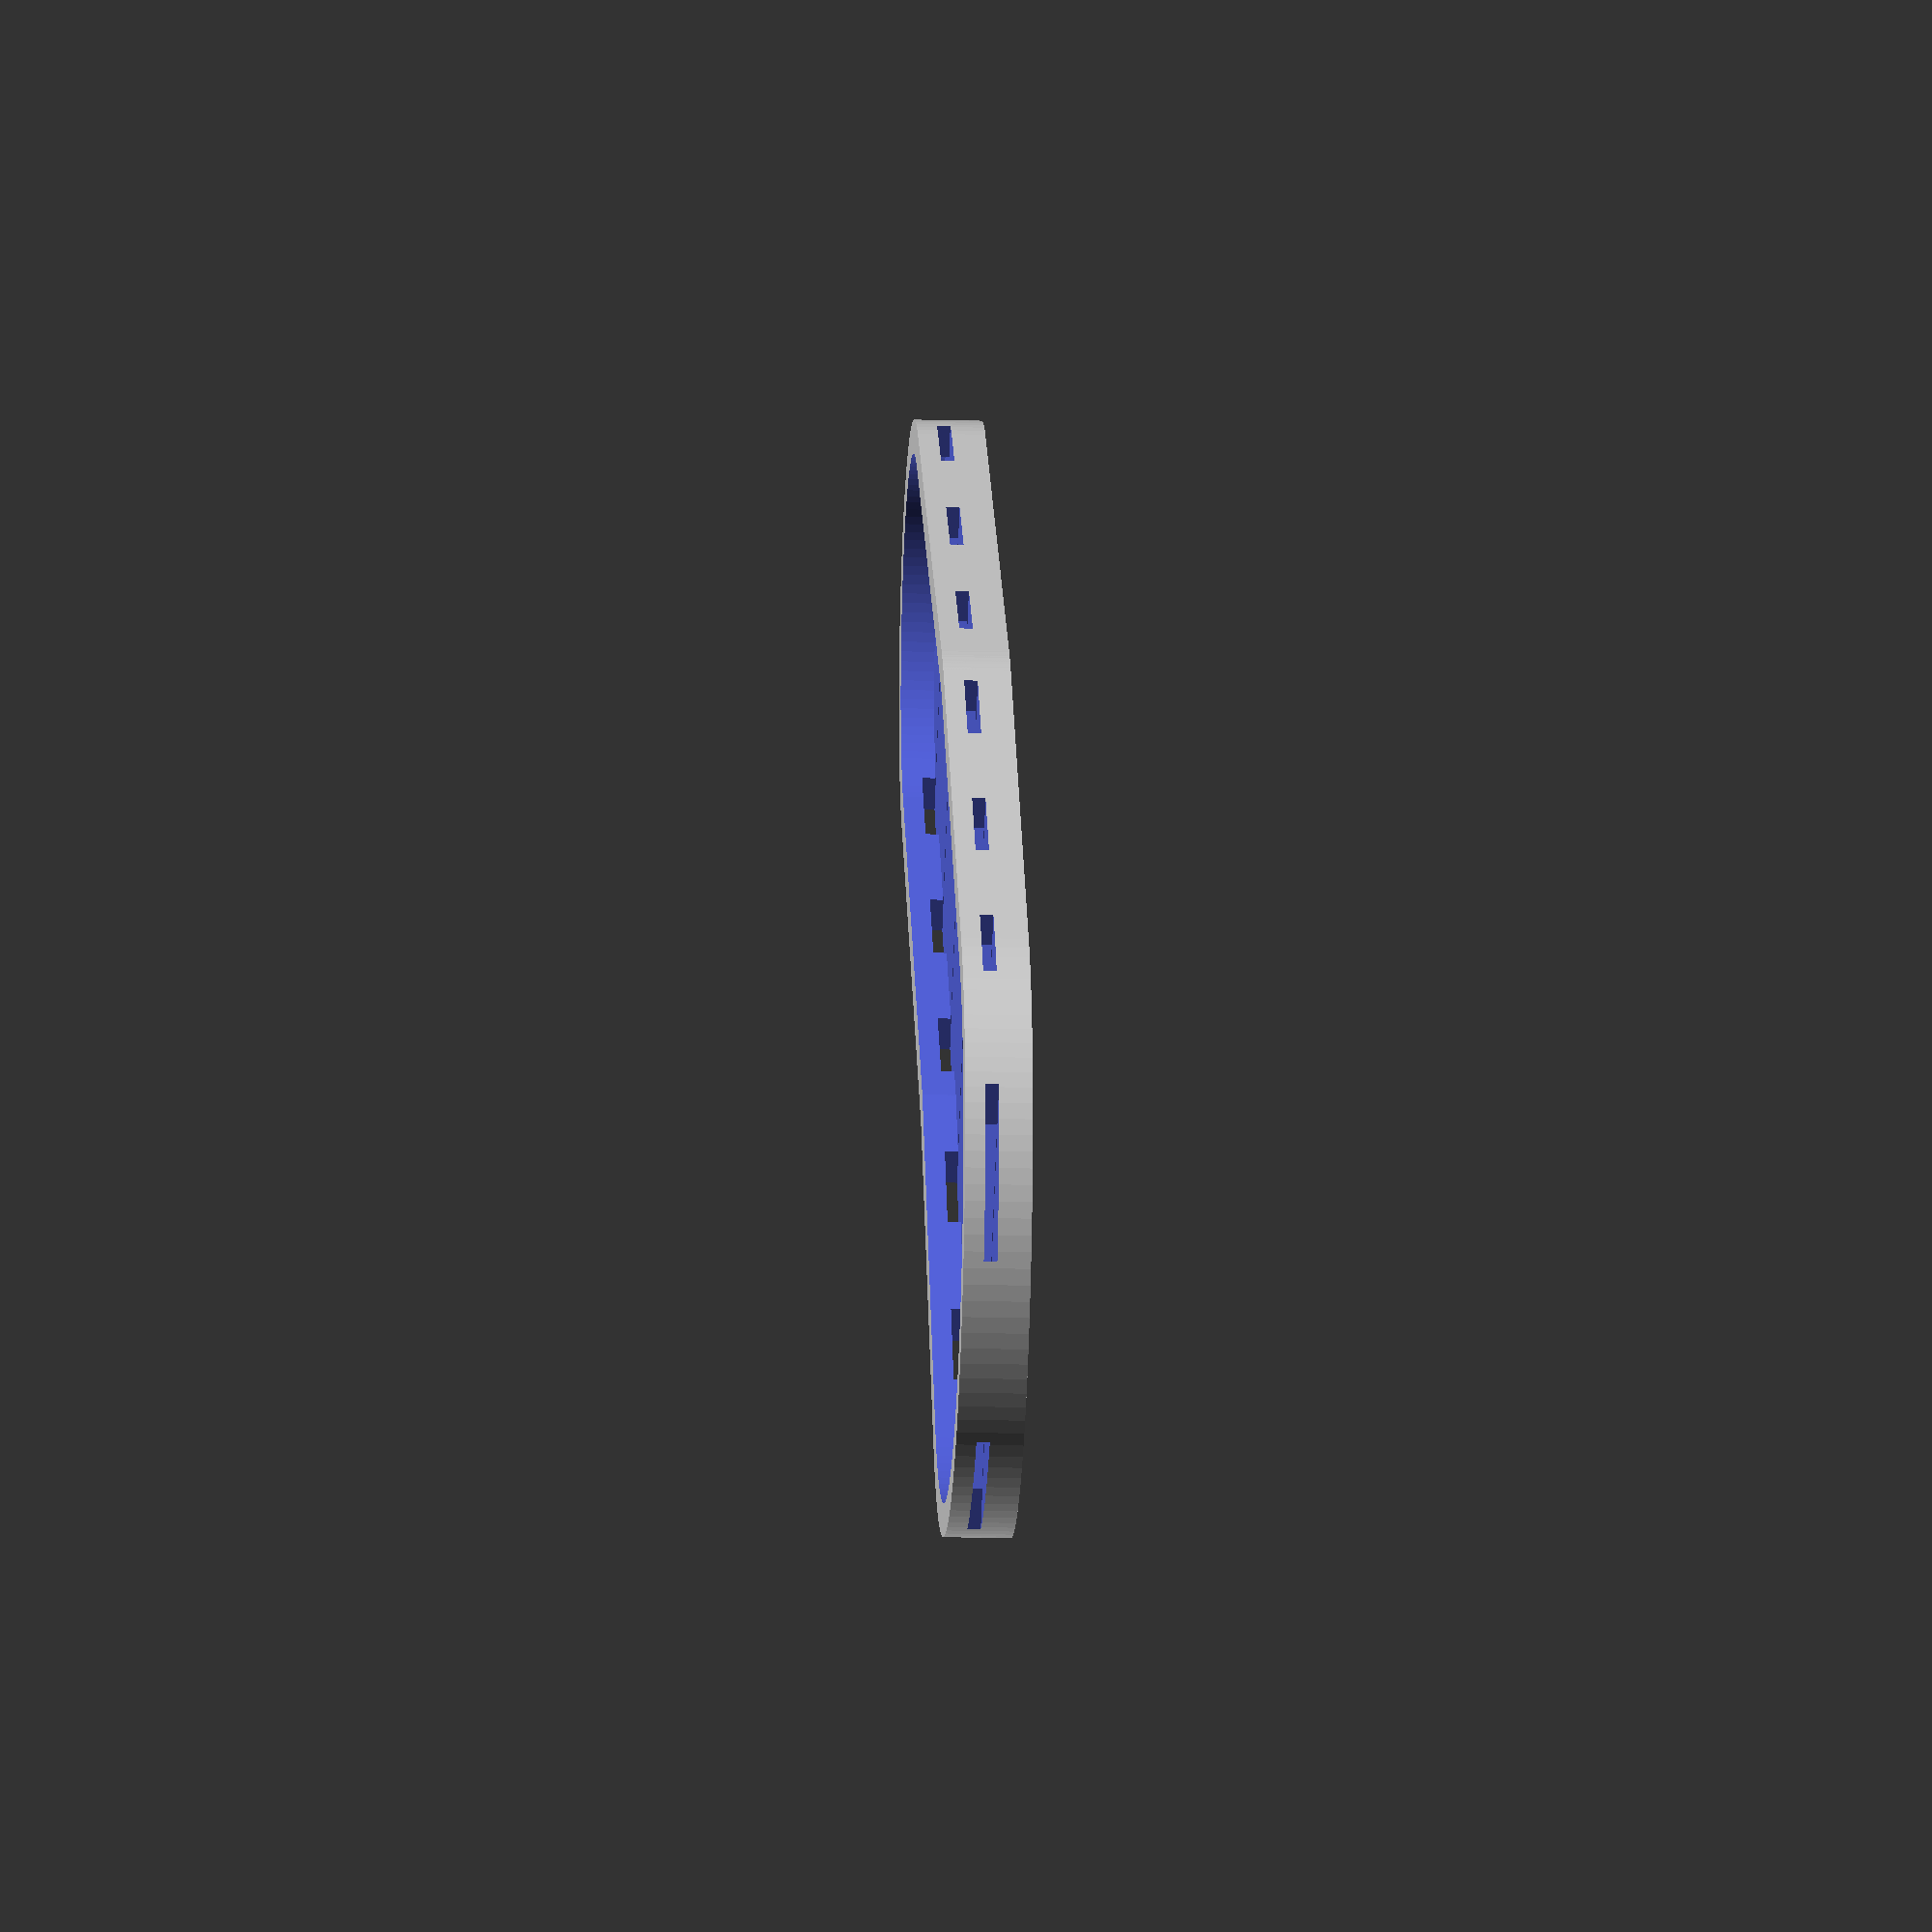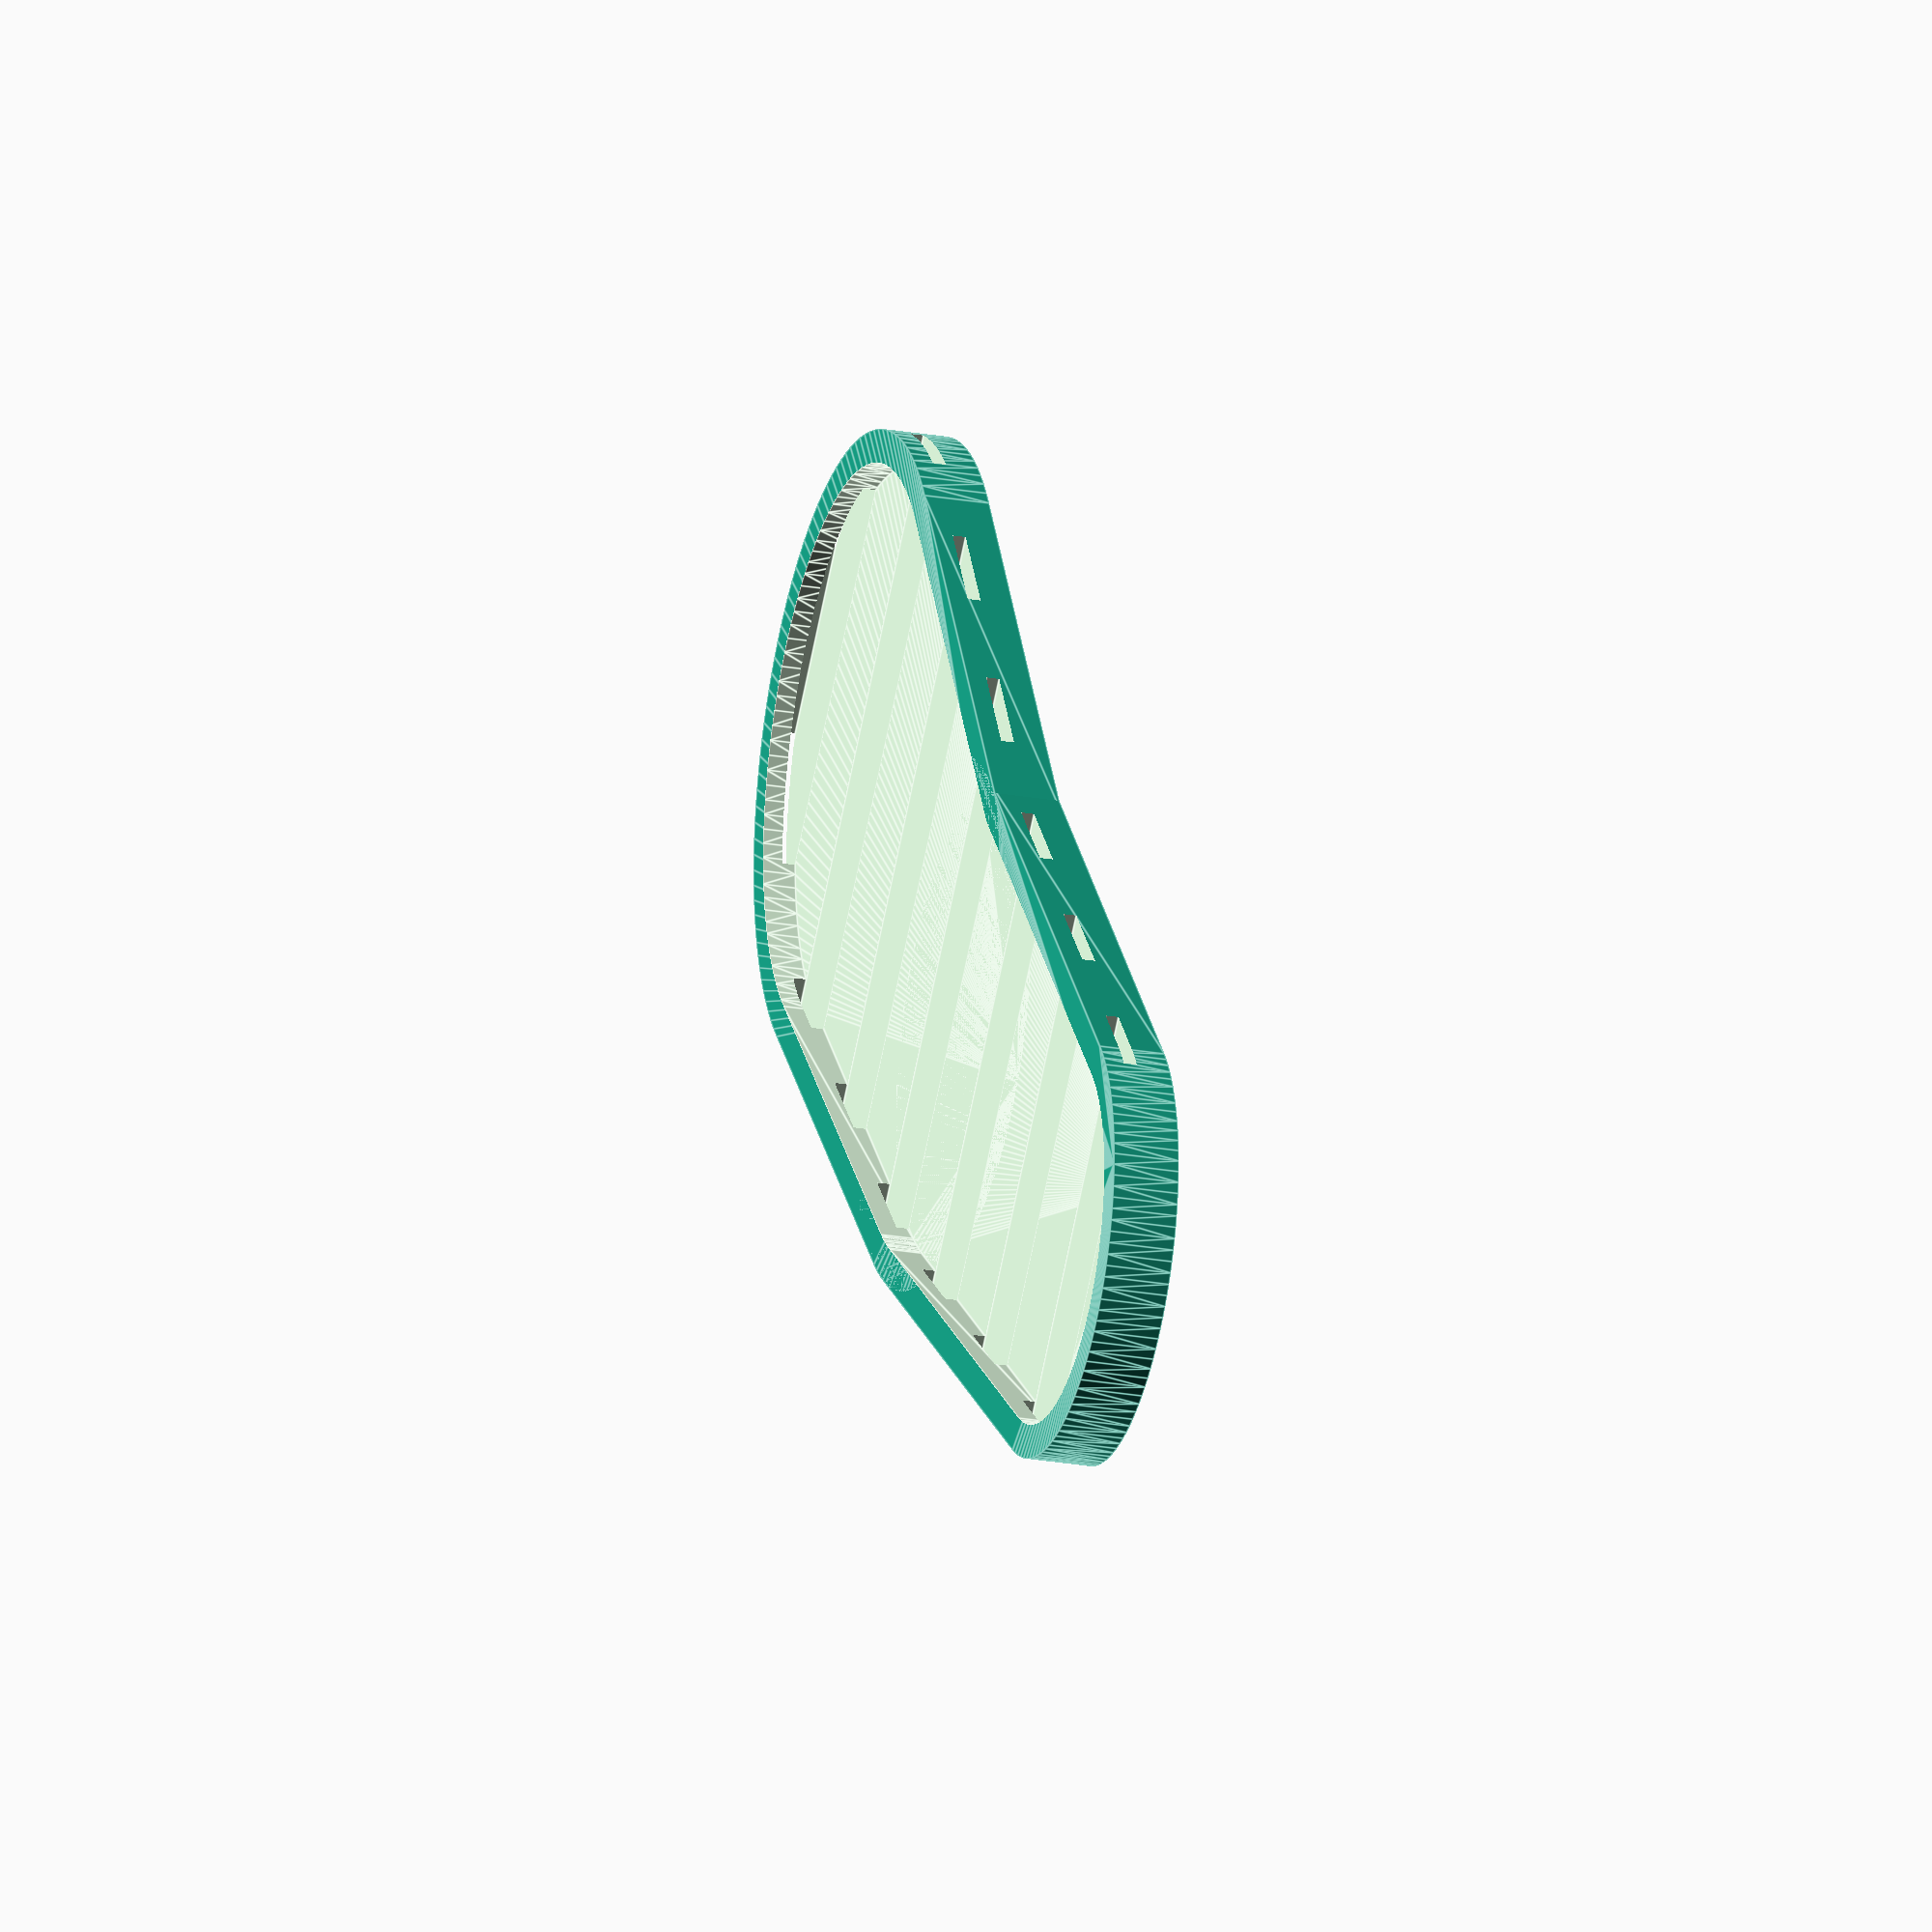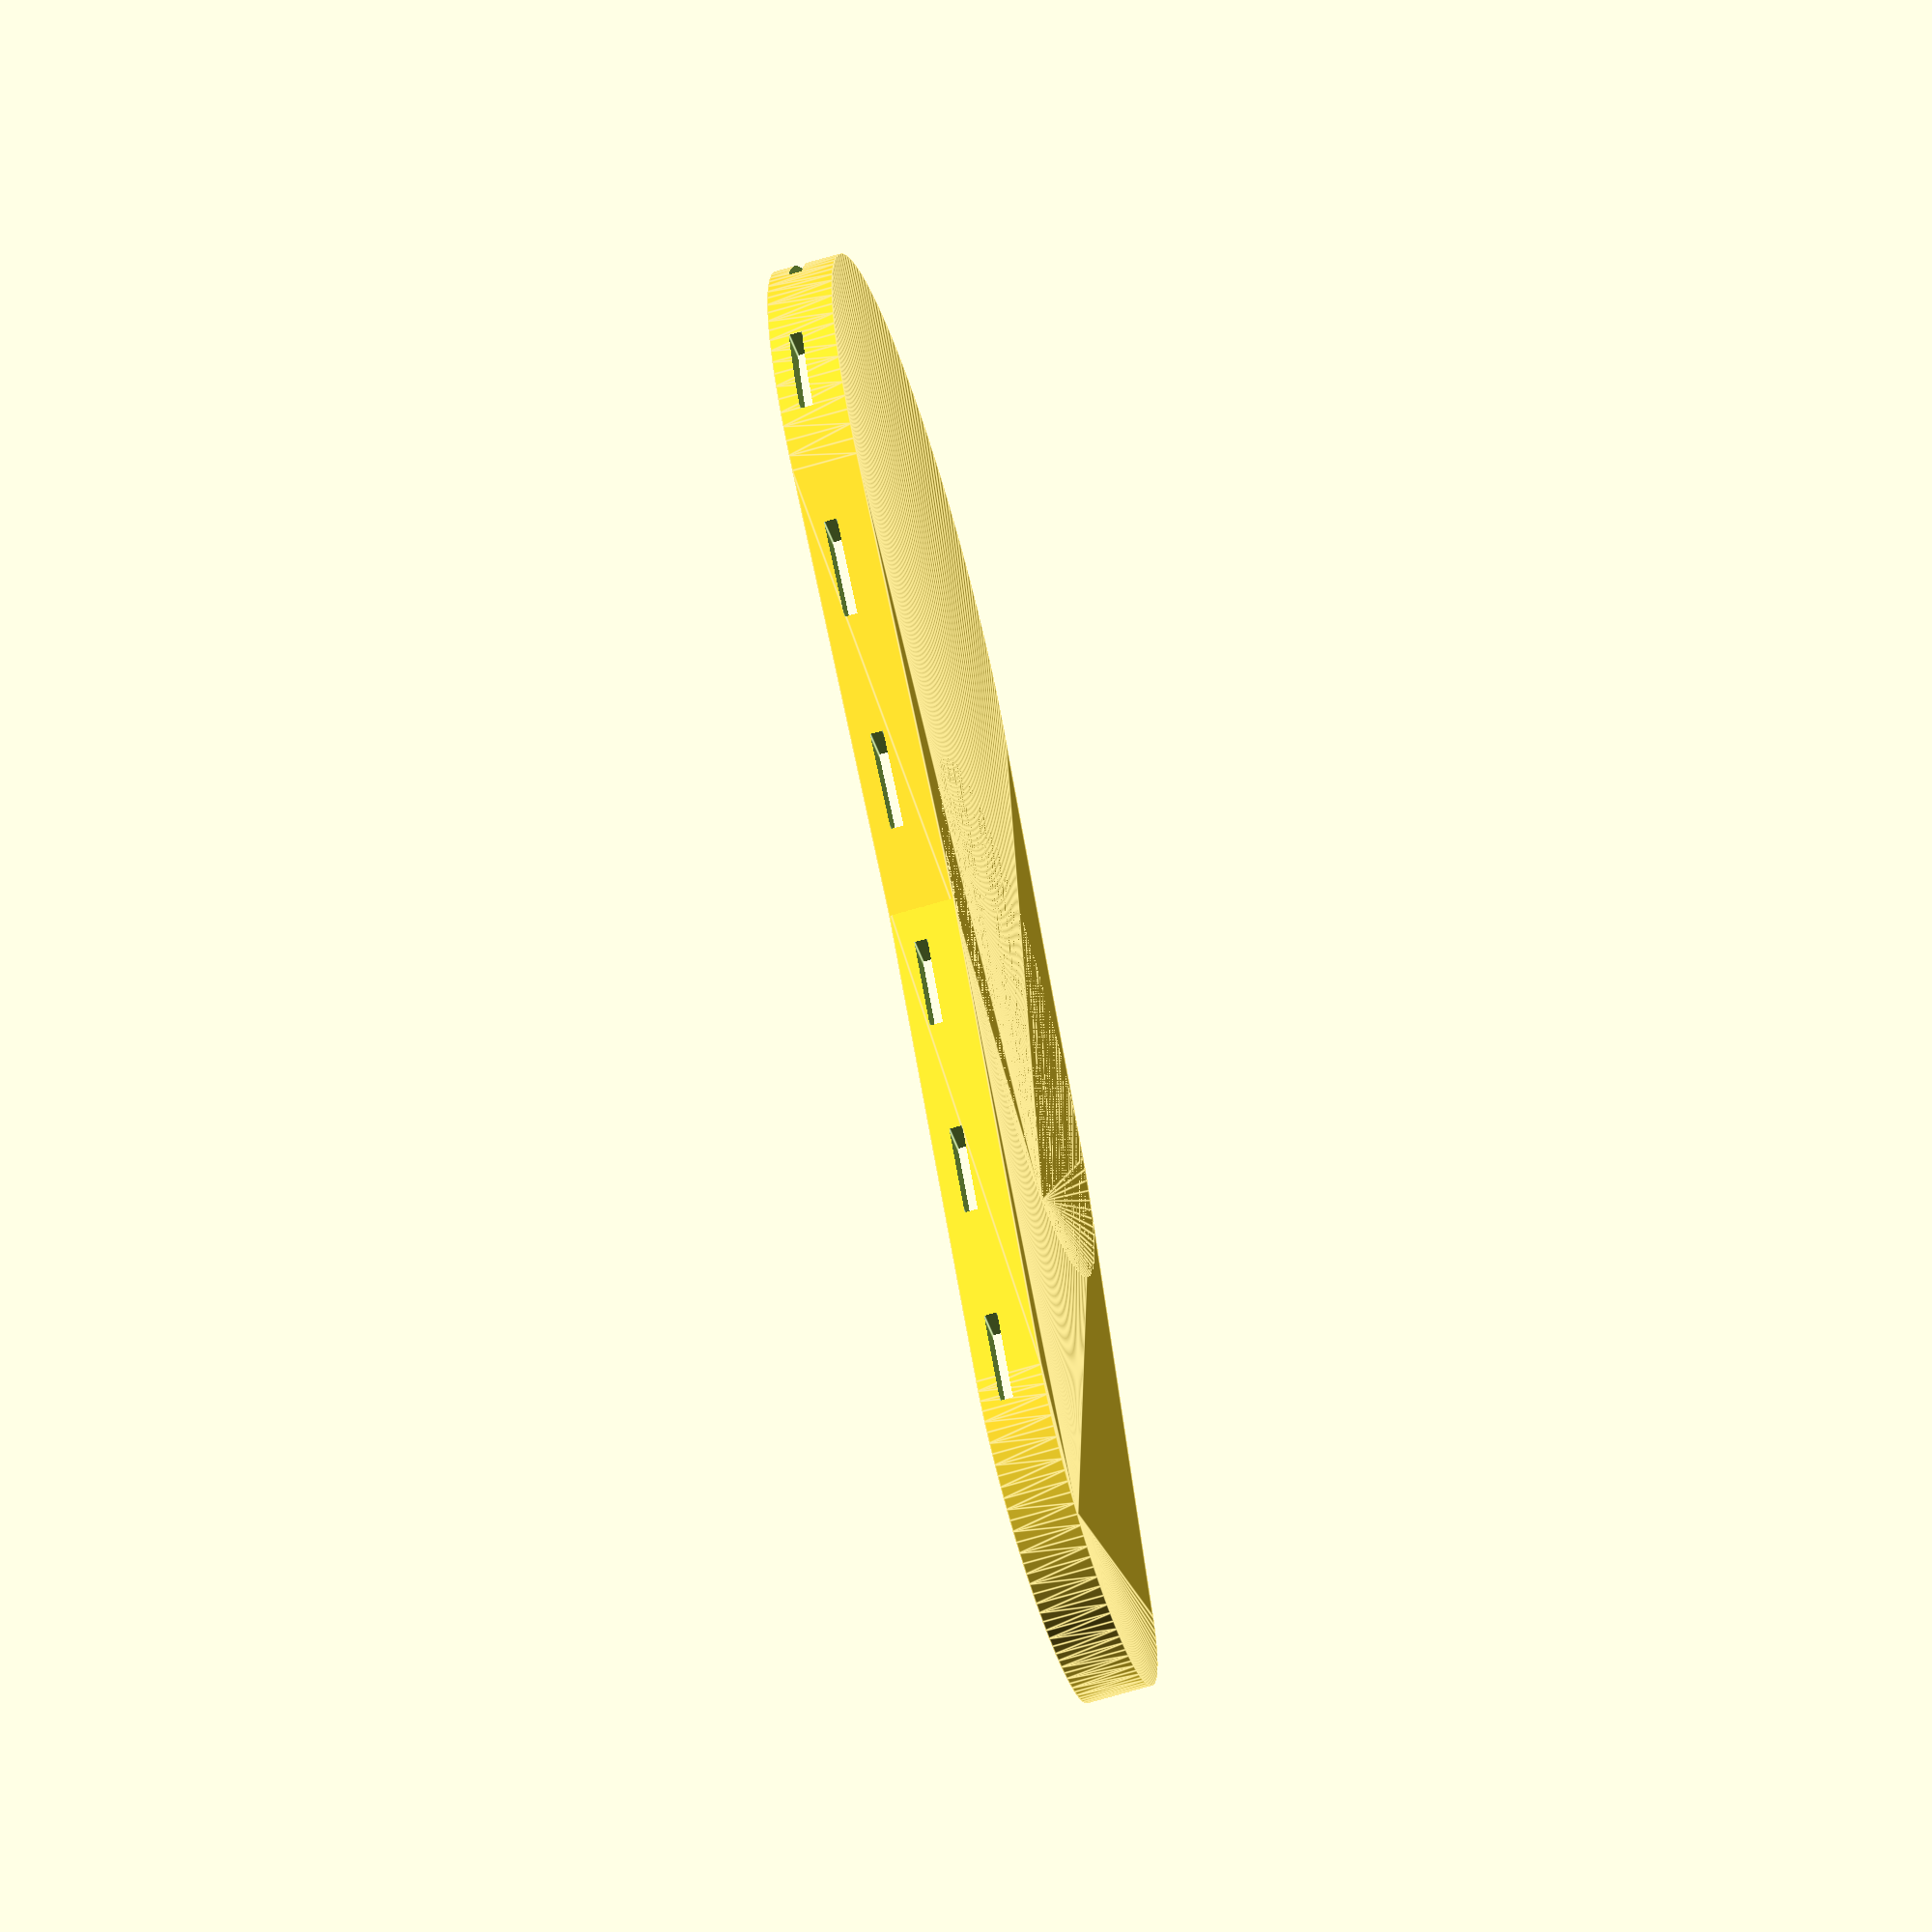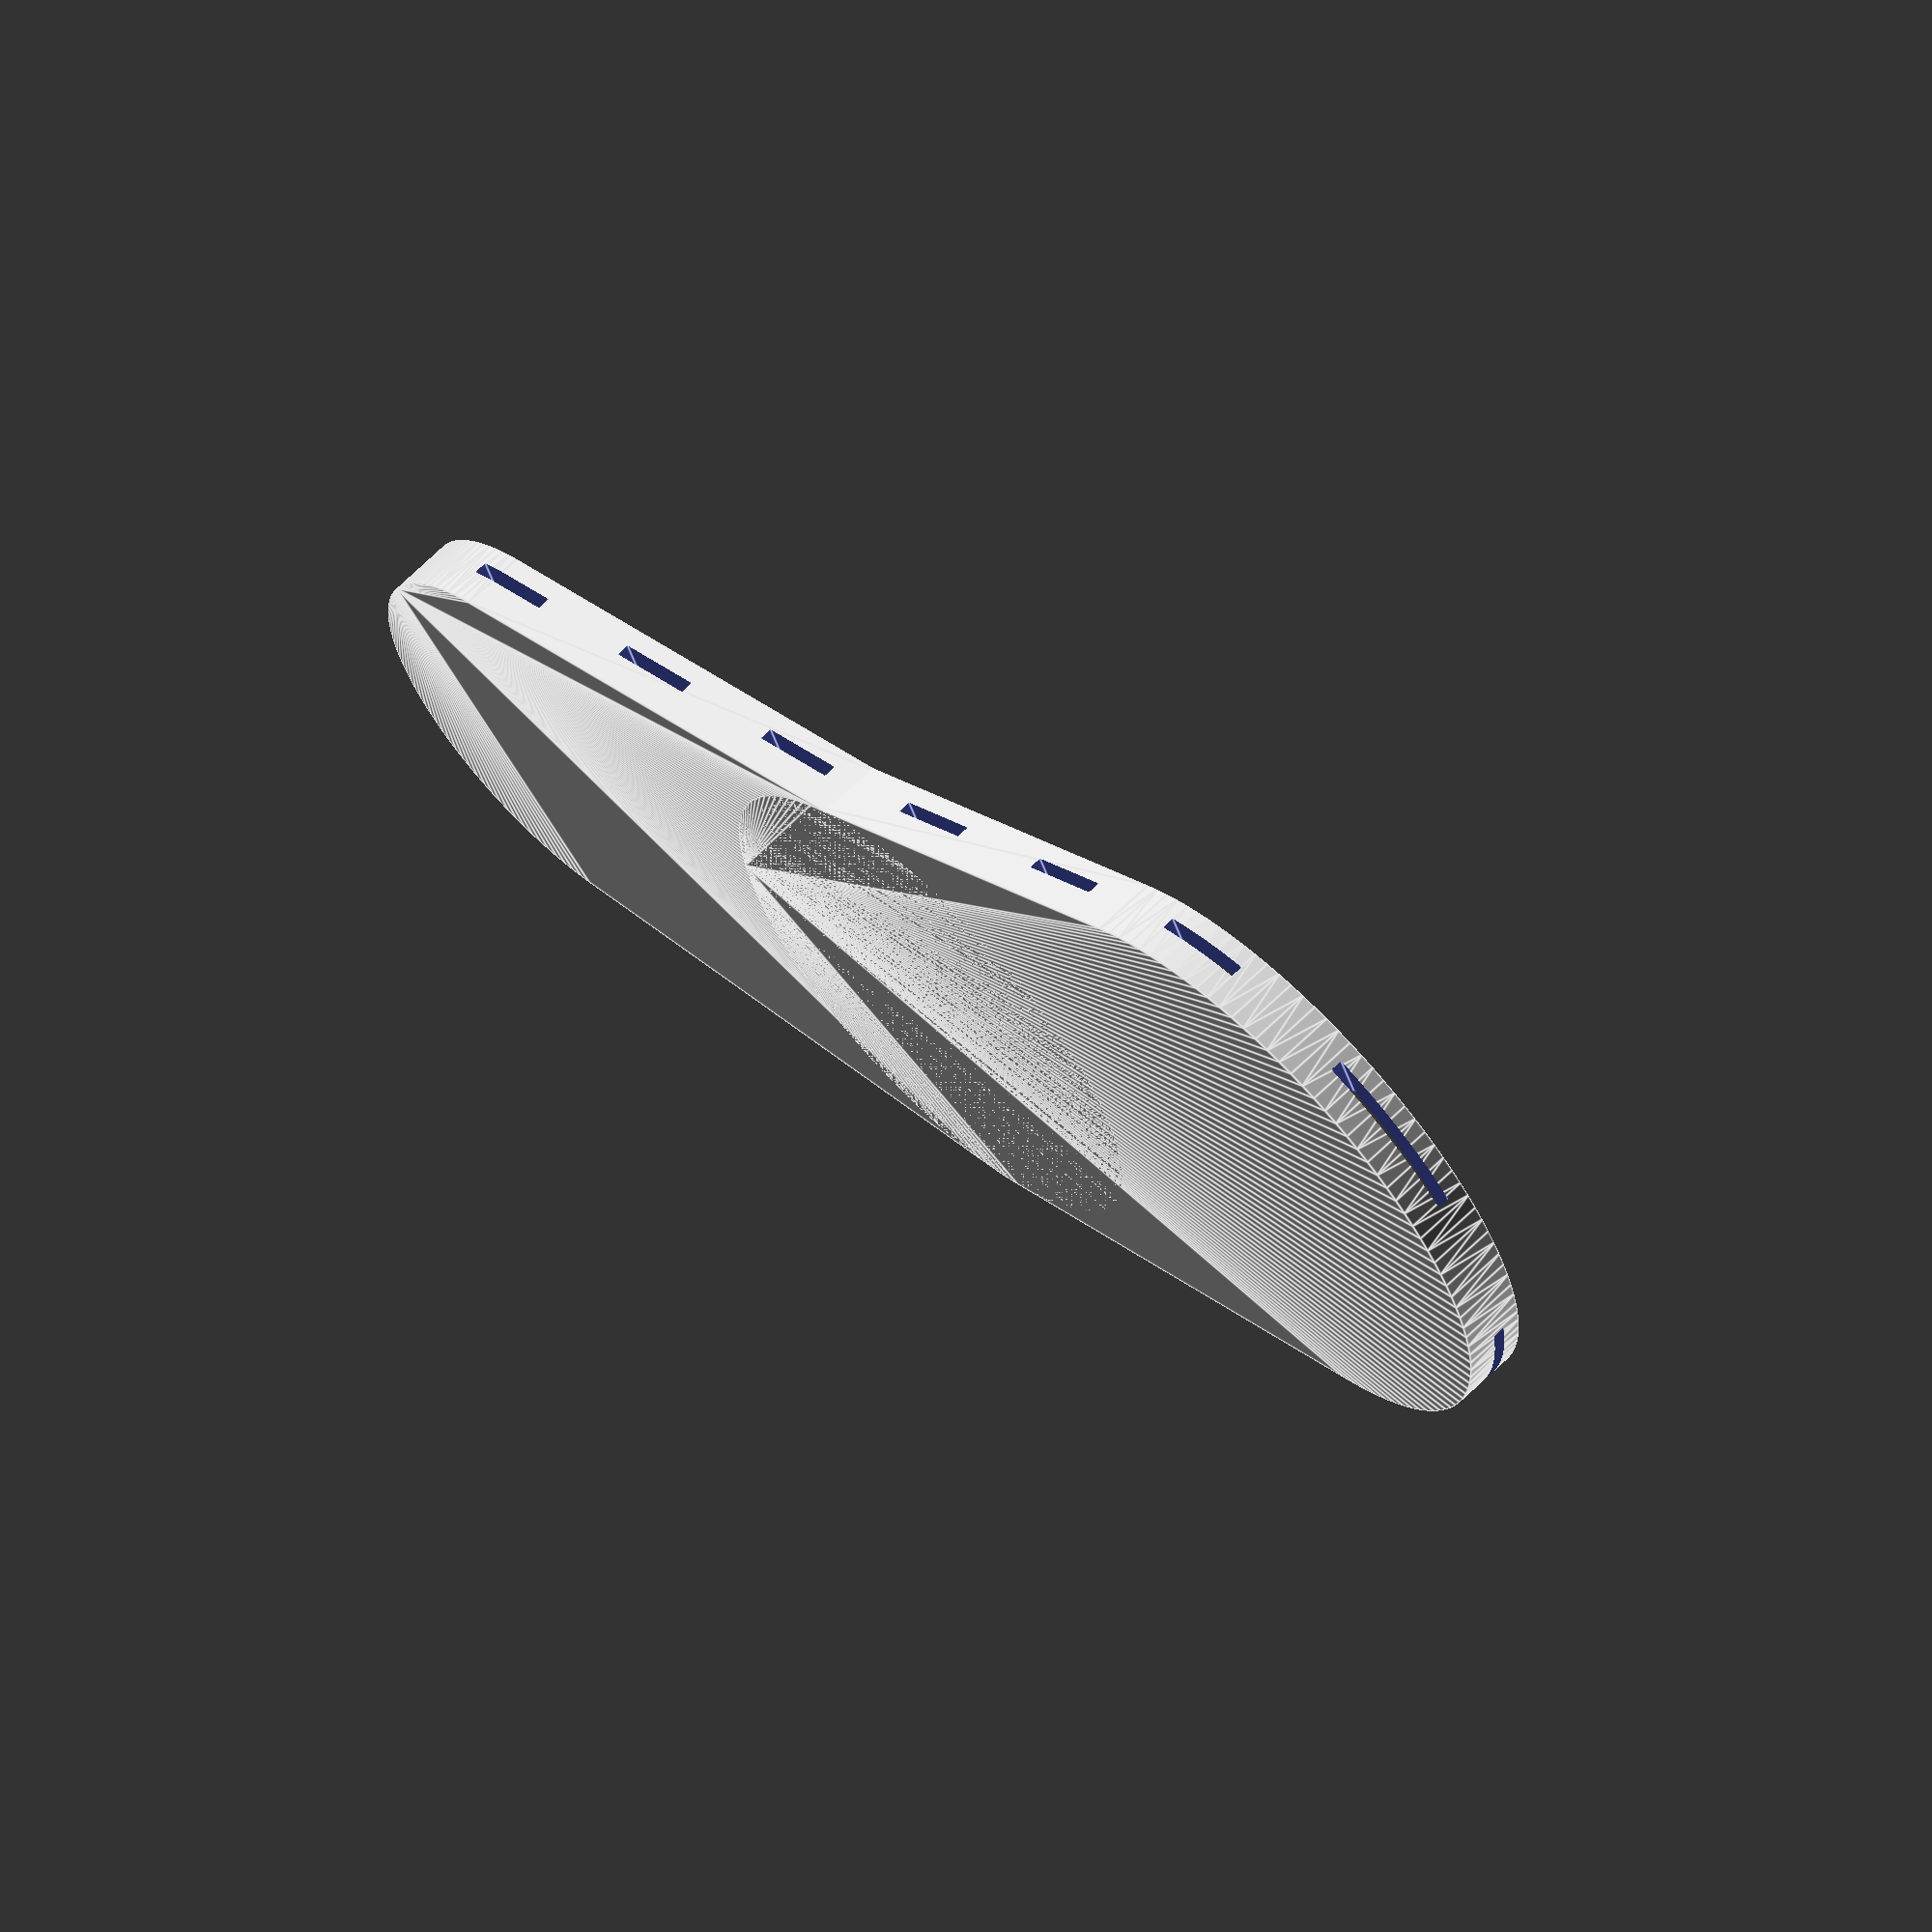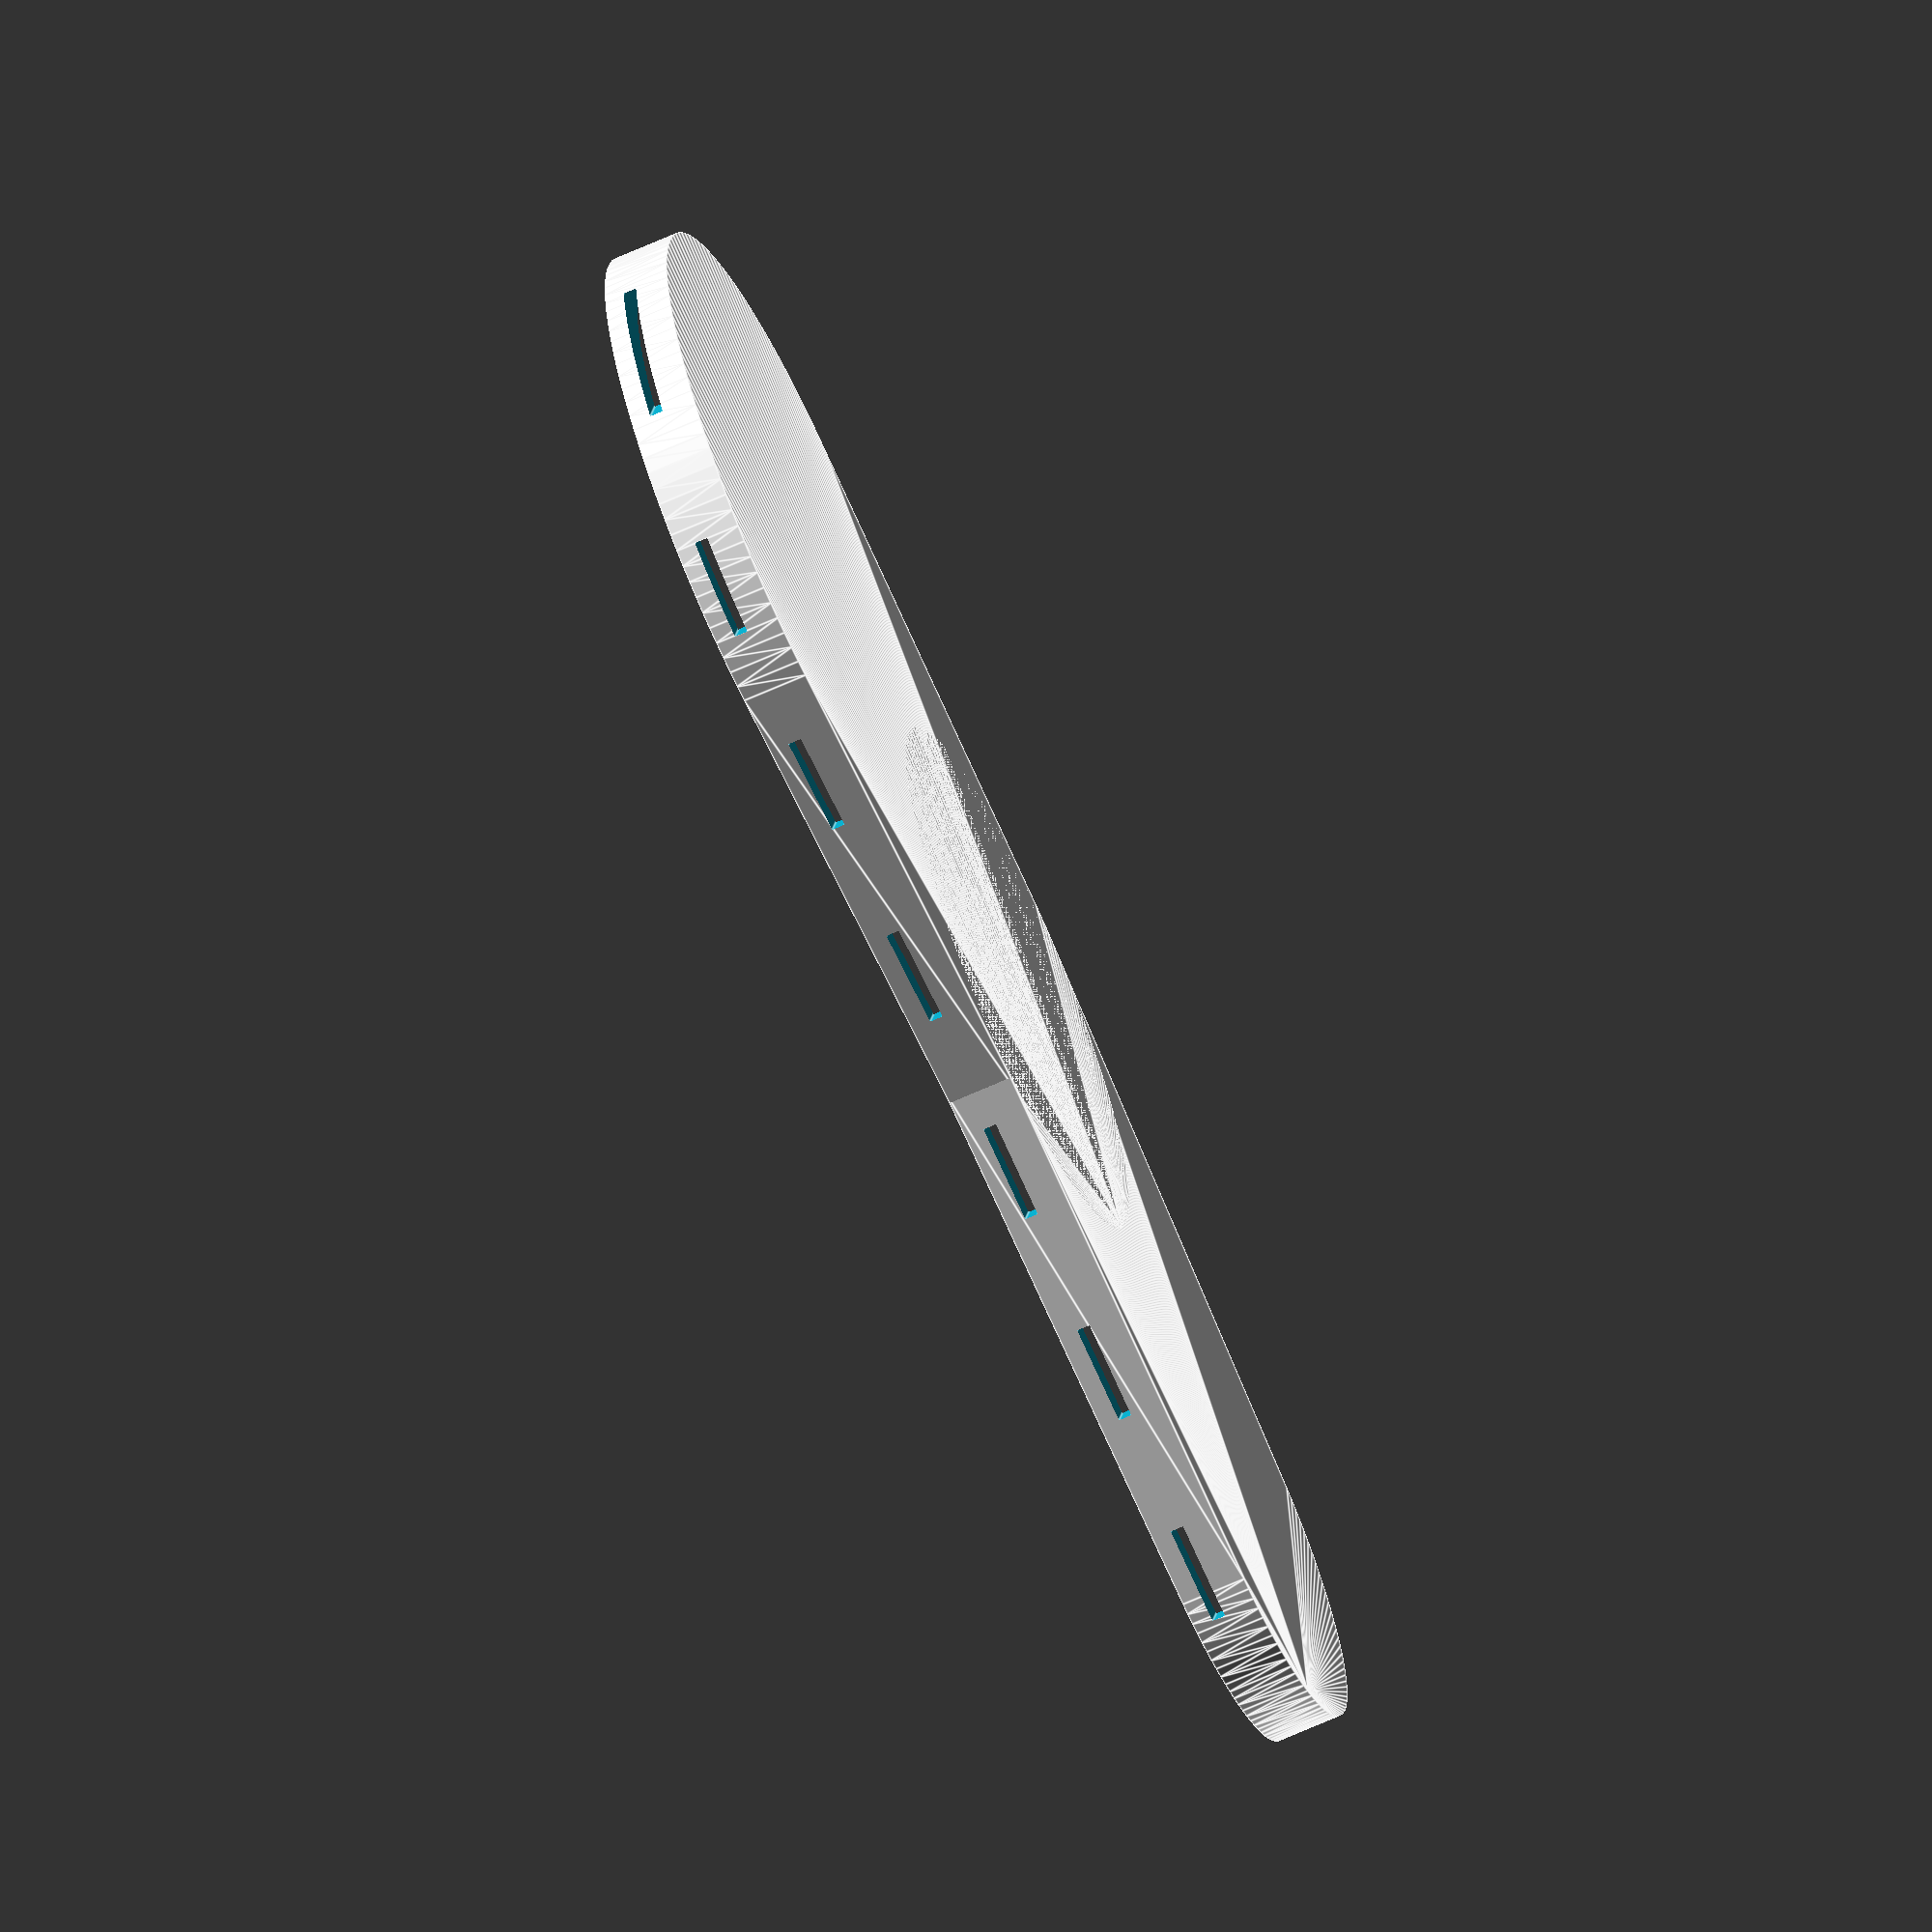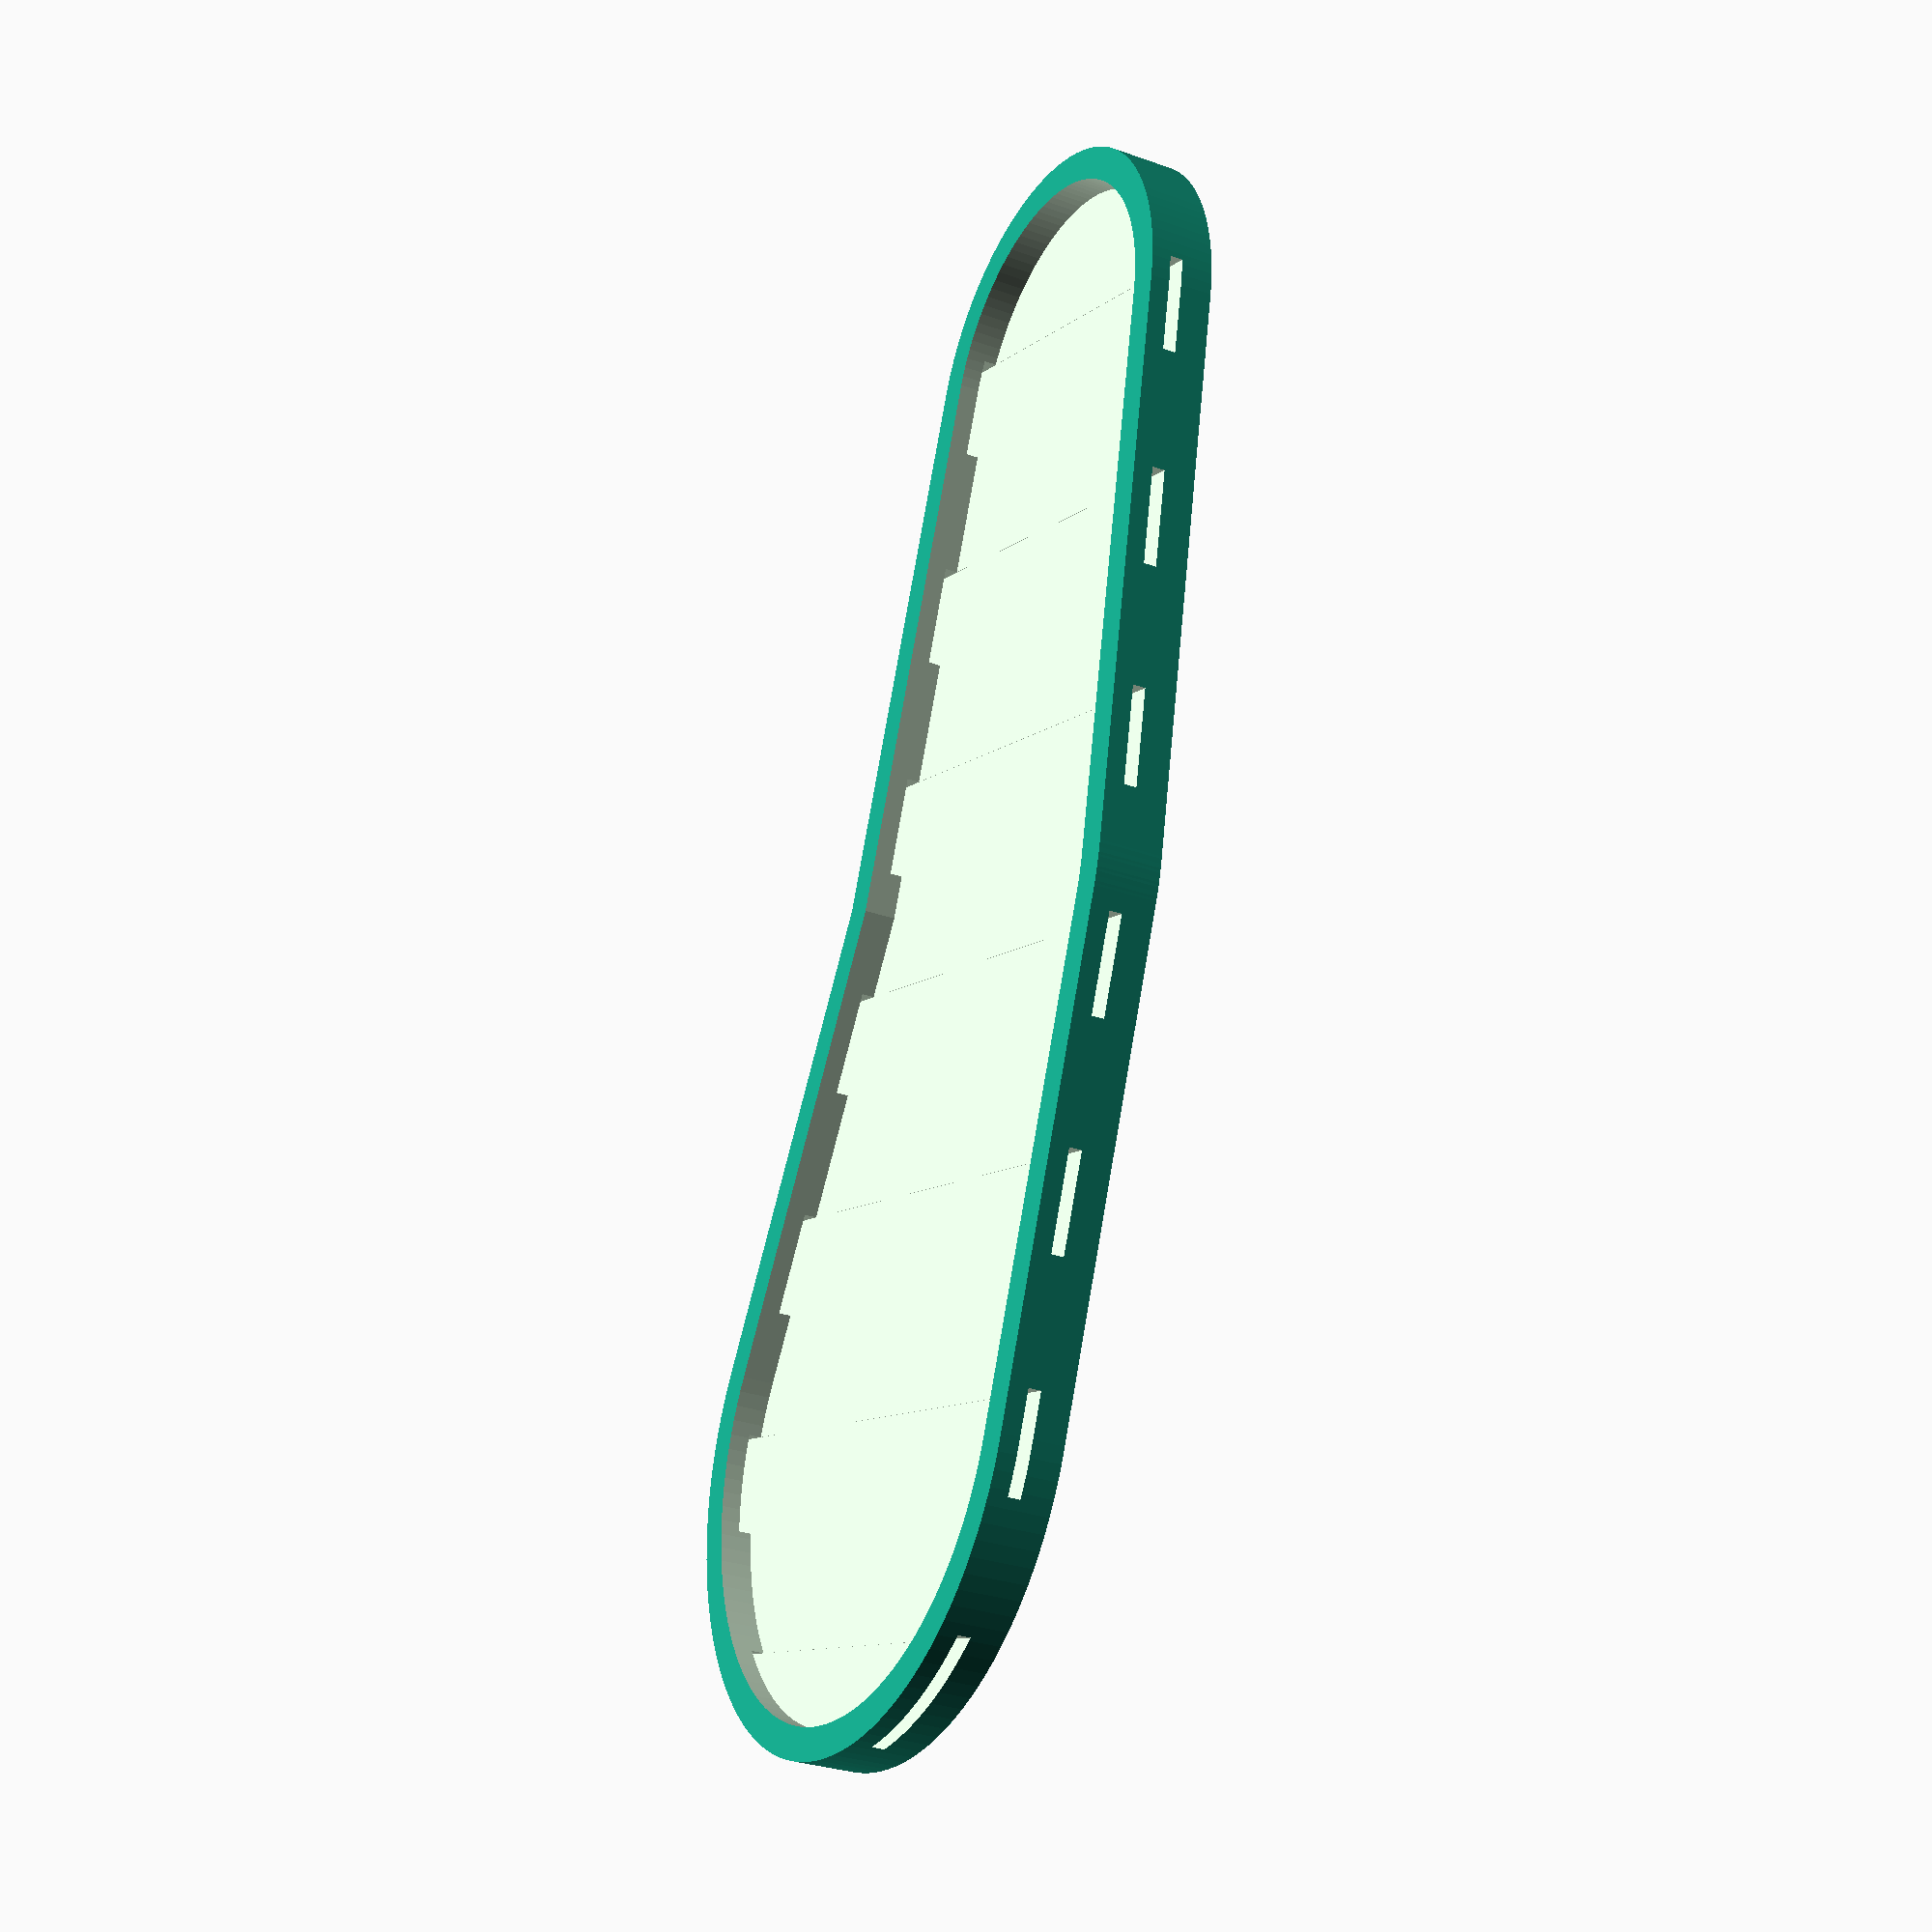
<openscad>
// Cleat-guard sole prototype
// All dimensions in millimeters.

HEEL_WIDTH = 55;
PAD_WIDTH = 85;
SOLE_THICKNESS = 5;
LENGTH = 235;
INSTEP_WIDTH = 70;
INSTEP_LENGTH = 150;
ANGLE = -10;

WALL = 5;

NUM_HOLES = 7;
STRAP_WIDTH = 15;
STRAP_THICKNESS = 2;

// Centers
HEEL_CENTER = 0;
INSTEP_CENTER = HEEL_CENTER + INSTEP_LENGTH - INSTEP_WIDTH / 2 - HEEL_WIDTH / 2;
PAD_CENTER = HEEL_CENTER + LENGTH - HEEL_WIDTH / 2 - PAD_WIDTH / 2;

// Epsilon
E = 0.05;

$fa=3;
$fs=1;

module sole(thickness, extra) {
  hull() {
    translate([HEEL_CENTER, 0, 0])
      cylinder(r=HEEL_WIDTH / 2 + extra, h=thickness);
    translate([INSTEP_CENTER, 0, 0])
      cylinder(r=INSTEP_WIDTH / 2 + extra, h=thickness);
  }
  translate([INSTEP_CENTER, 0, 0])
    rotate(a=ANGLE, v=[0, 0, 1])
    hull () {
      cylinder(r=INSTEP_WIDTH / 2 + extra, h=thickness);
      translate([PAD_CENTER - INSTEP_CENTER, 0, 0])
        cylinder(r=PAD_WIDTH / 2 + extra, h=thickness);
    }
}

difference() {
  sole(SOLE_THICKNESS * 2, WALL);
  translate([0, 0, SOLE_THICKNESS + E])
    sole(SOLE_THICKNESS, 0);
  translate([0, 0, 2 * SOLE_THICKNESS - 2 * STRAP_THICKNESS])
    for (i = [0 : NUM_HOLES - 1]) {
      translate([i * (LENGTH / NUM_HOLES), 0, 0])
        cube([STRAP_WIDTH, 2 * PAD_WIDTH, STRAP_THICKNESS], center=true);
    }
}

</openscad>
<views>
elev=18.3 azim=44.7 roll=87.0 proj=o view=wireframe
elev=23.7 azim=224.5 roll=73.5 proj=o view=edges
elev=244.9 azim=117.0 roll=73.2 proj=o view=edges
elev=115.1 azim=22.9 roll=315.1 proj=o view=edges
elev=245.5 azim=166.5 roll=65.5 proj=o view=edges
elev=28.4 azim=106.2 roll=61.3 proj=p view=solid
</views>
